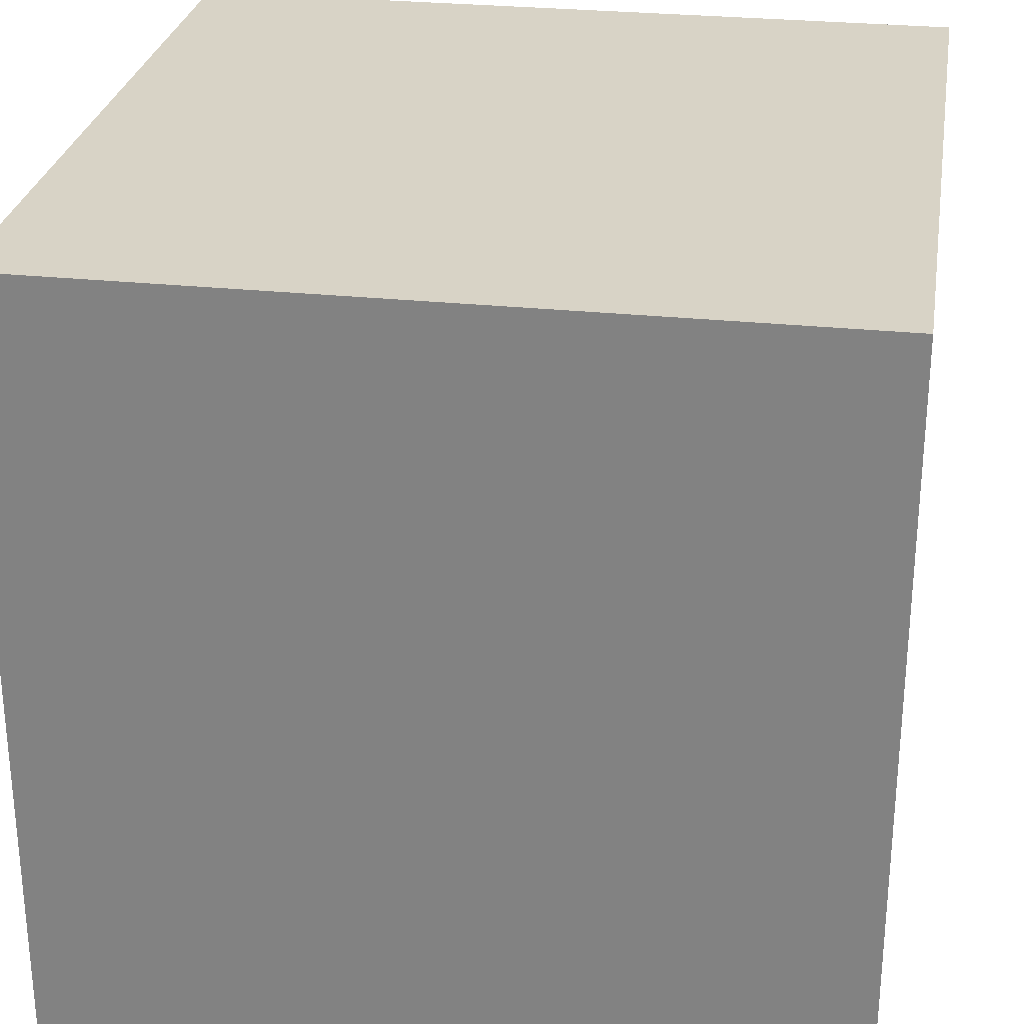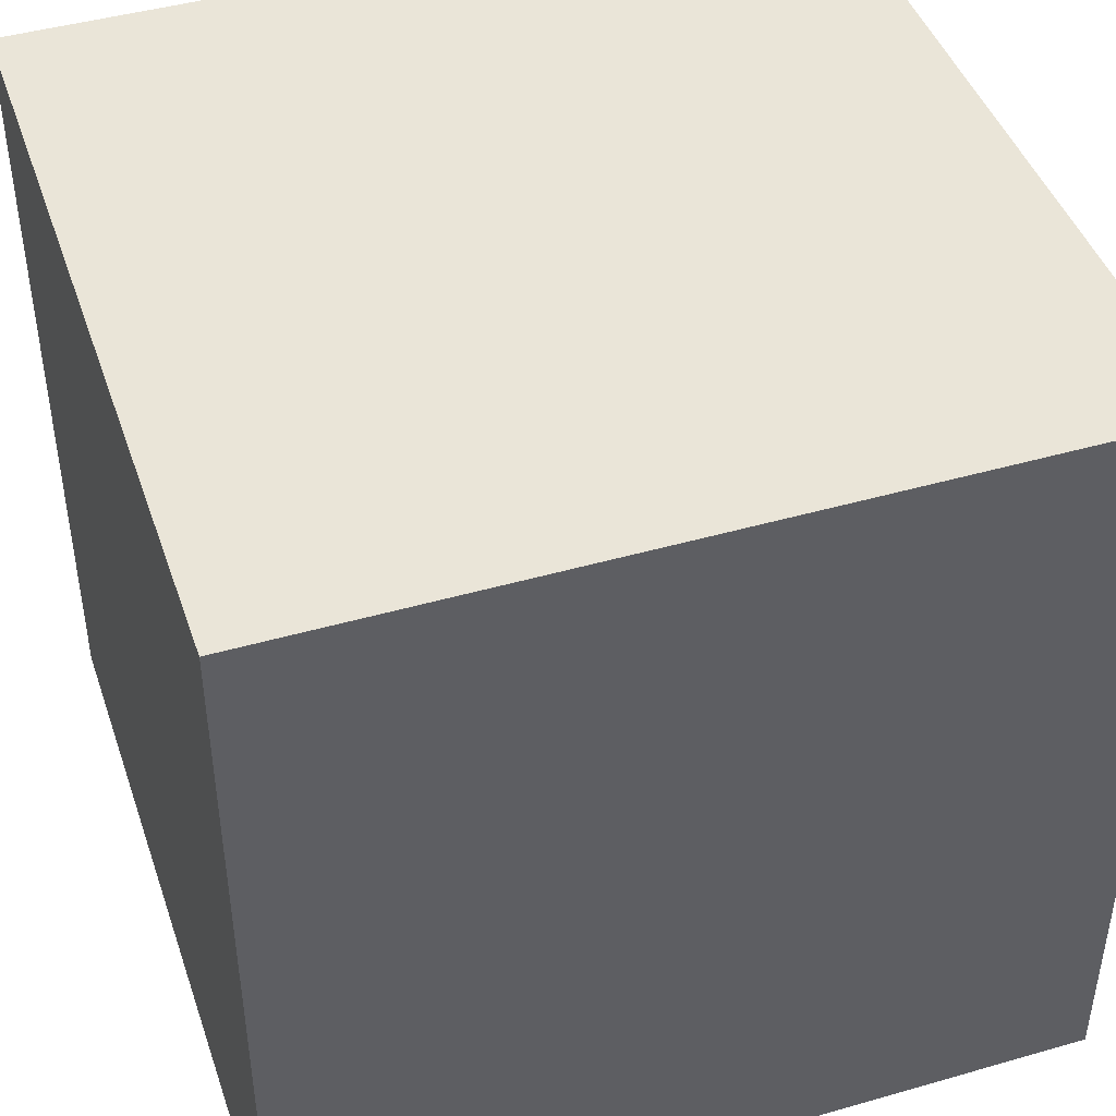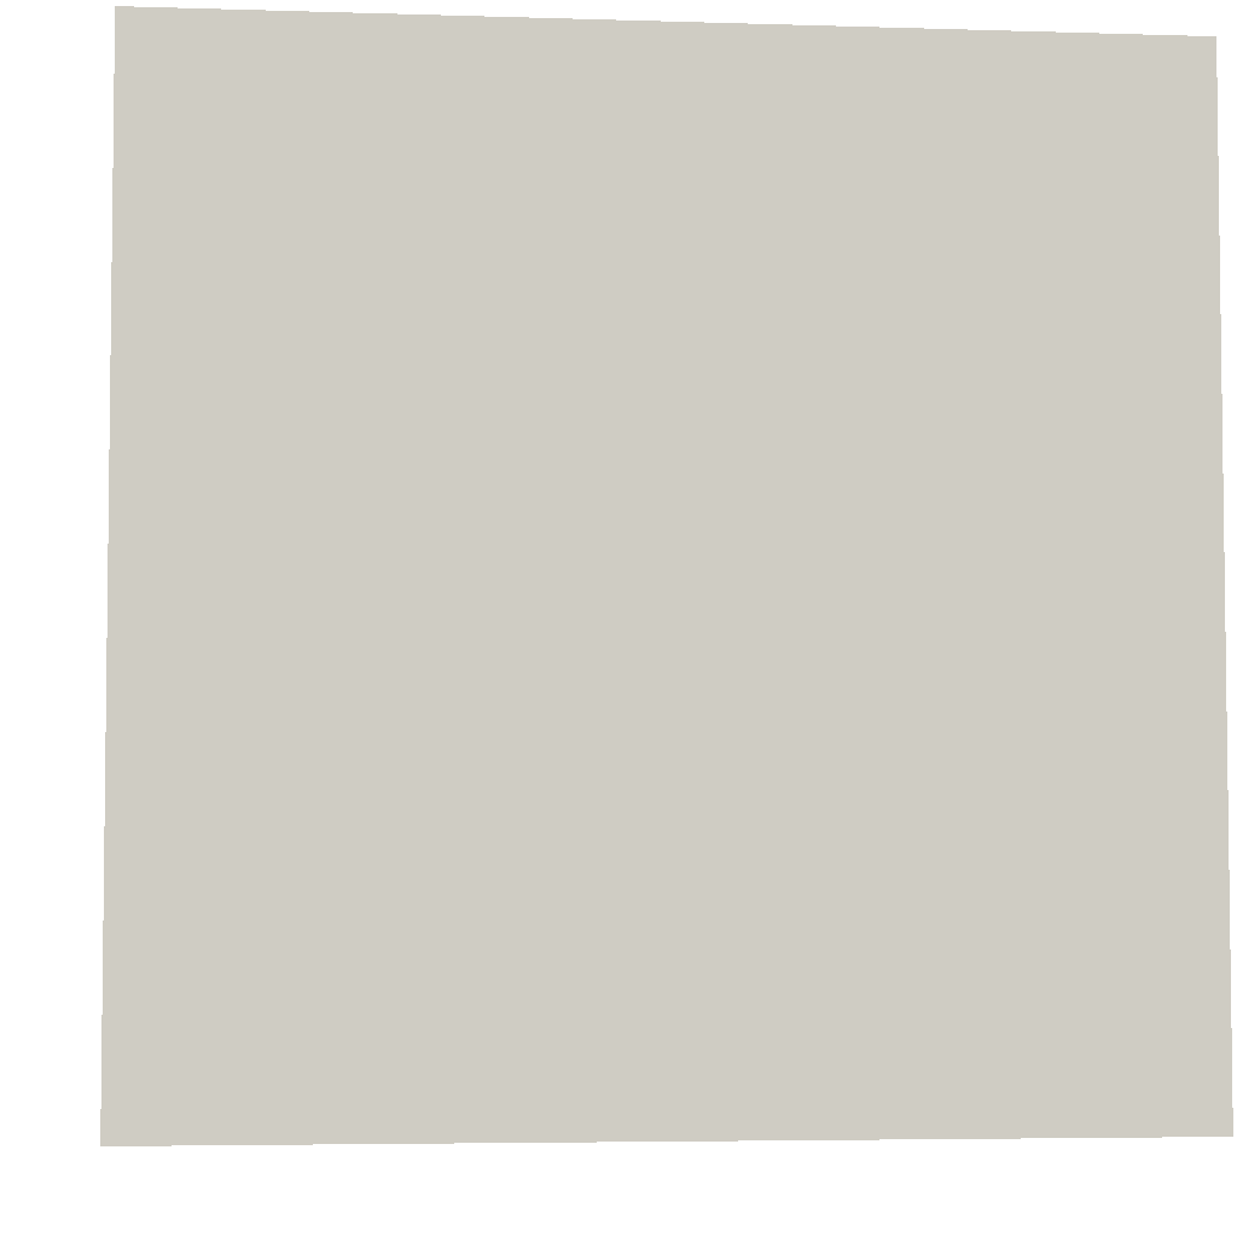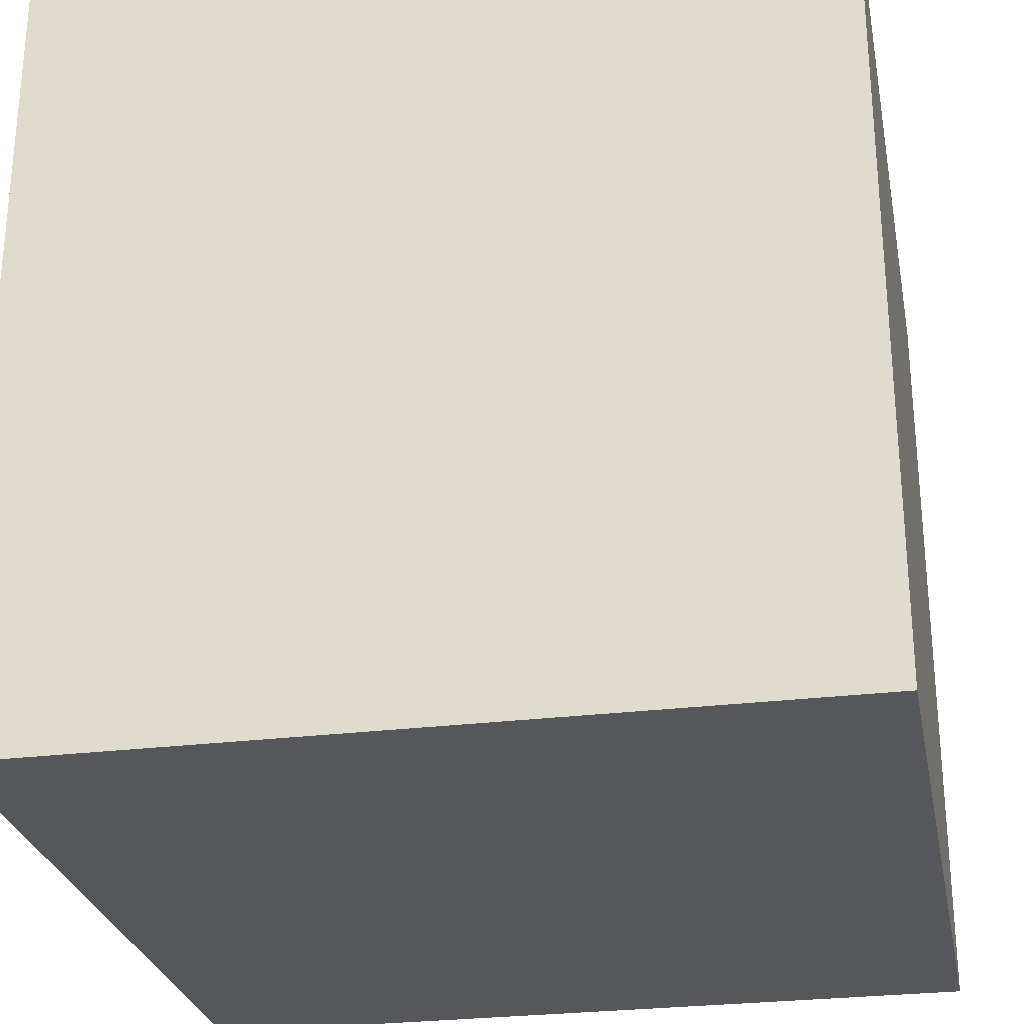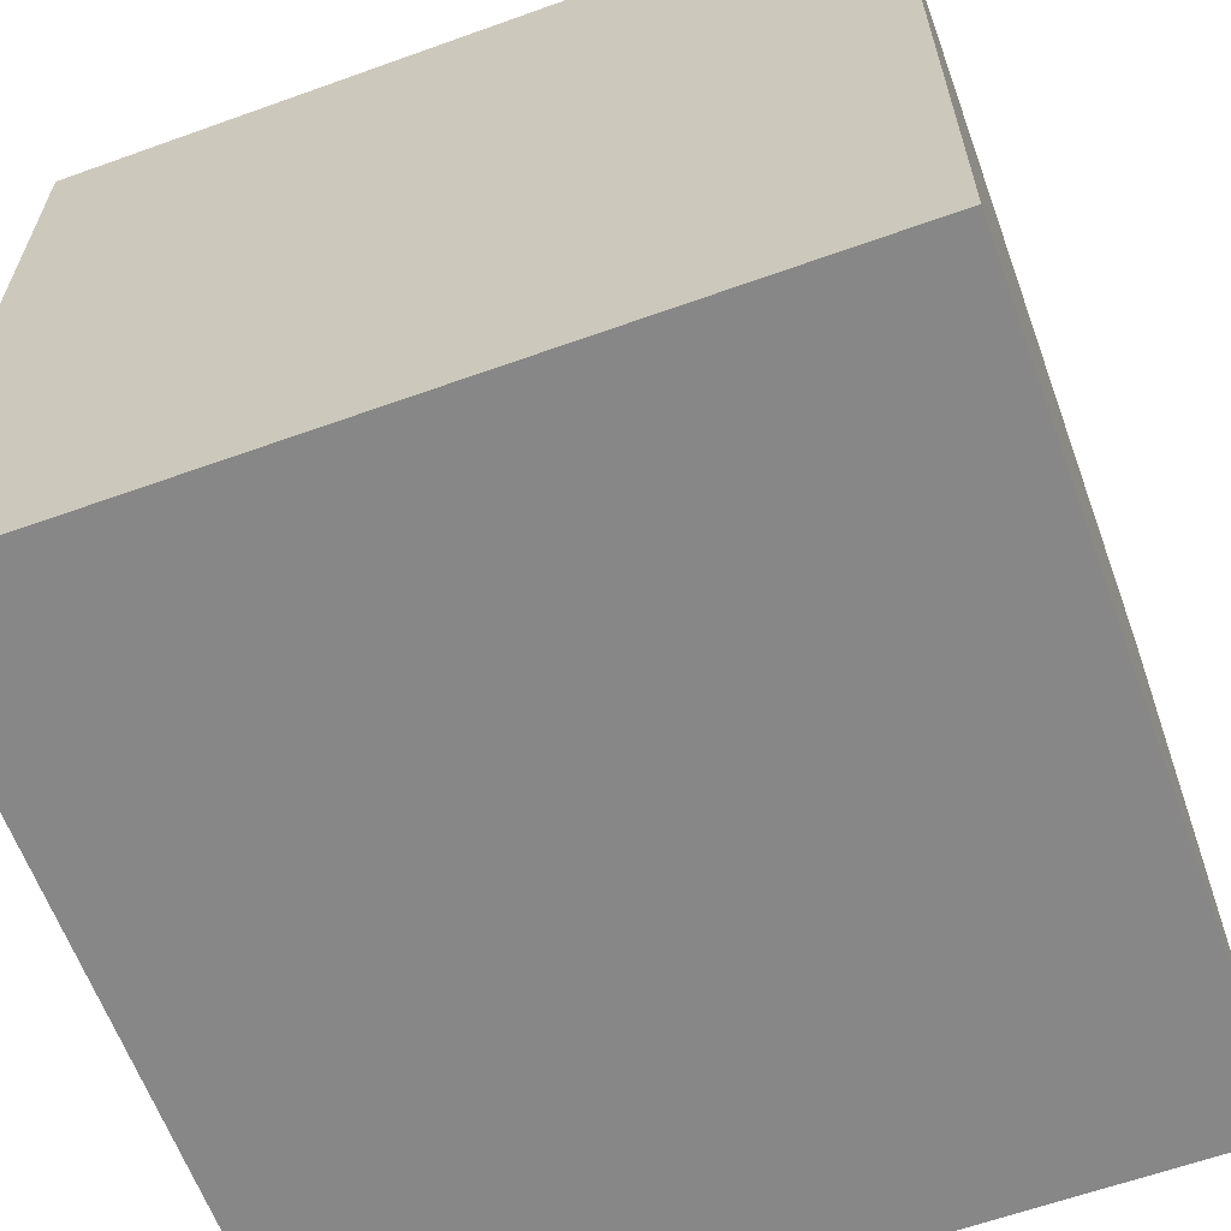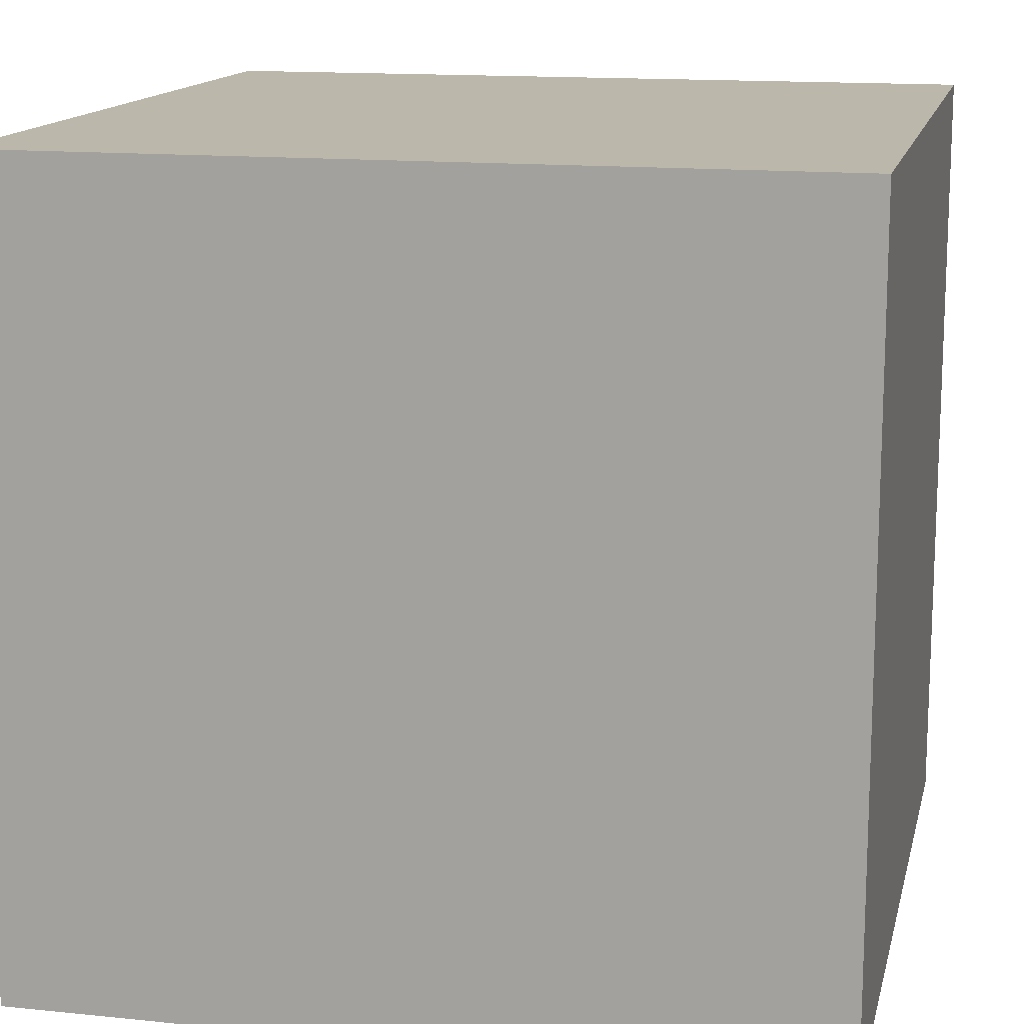
<metadata>
{"format":"obj","ext":"obj","renderer":"f3d","projection":"perspective","resolution":1024,"background":"white","views":[{"elev":27.8,"azim":9.2,"up":"+Y"},{"elev":44.5,"azim":-18.5,"up":"+Z"},{"elev":-4.6,"azim":174.1,"up":"+Z"},{"elev":-27.4,"azim":-169.1,"up":"+Y"},{"elev":-62.4,"azim":20.0,"up":"+Z"},{"elev":14.3,"azim":-77.3,"up":"+Z"}]}
</metadata>
<code>
v -3.715 -3.715 3.715
v 3.715 -3.715 3.715
v -3.715 3.715 3.715
v 3.715 3.715 3.715
v -3.715 3.715 -3.715
v 3.715 3.715 -3.715
v -3.715 -3.715 -3.715
v 3.715 -3.715 -3.715
v -4.596 -4.596 4.596
v 4.596 -4.596 4.596
v 4.596 4.596 4.596
v -4.596 4.596 4.596
v 4.596 4.596 -4.596
v -4.596 4.596 -4.596
v 4.596 -4.596 -4.596
v -4.596 -4.596 -4.596
f 9 10 11 12
f 12 11 13 14
f 14 13 15 16
f 16 15 10 9
f 10 15 13 11
f 16 9 12 14
f 1 3 4 2
f 3 5 6 4
f 5 7 8 6
f 7 1 2 8
f 2 4 6 8
f 7 5 3 1

</code>
